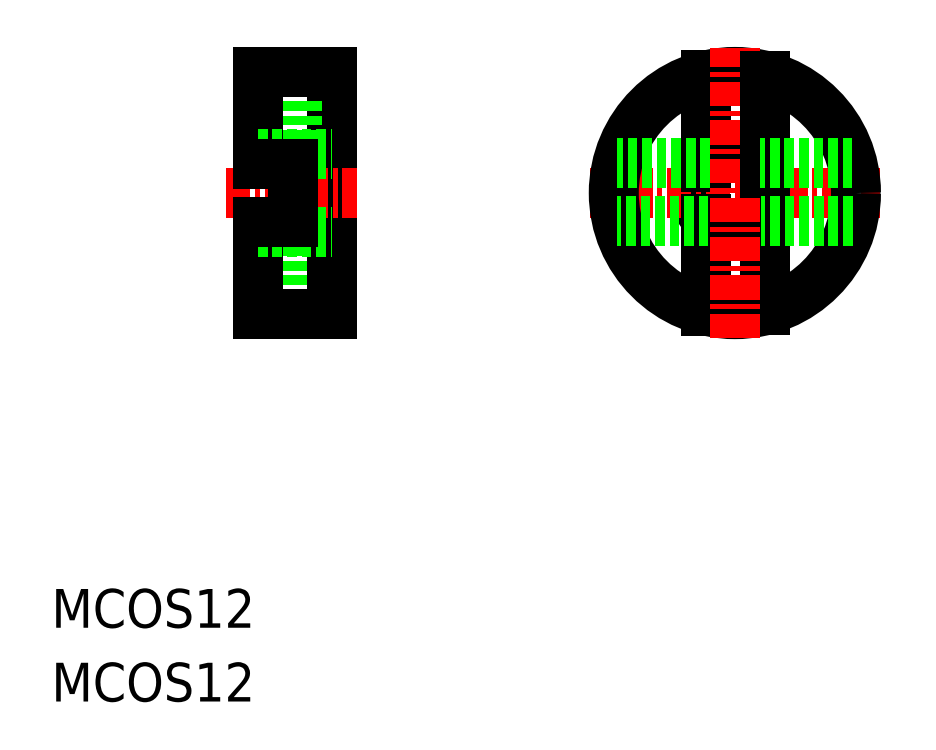
<metadata>
{"format":"dxf","ext":"dxf","renderer":"ezdxf+matplotlib","layout":"modelspace","background":"white","min_lineweight":24,"dpi":150}
</metadata>
<code>
0
SECTION
2
ENTITIES
0
TEXT
8
0
10
127.5
20
87.86
30
0
40
2
1
MCOS12
0
TEXT
8
0
10
127.5
20
84.05
30
0
40
2
1
MCOS12
0
CIRCLE
8
0
10
162.8
20
110.3
30
0
40
2
0
LINE
8
CENTER
10
155.3
20
110.3
30
0
11
170.3
21
110.3
31
0
0
CIRCLE
8
0
10
162.8
20
110.3
30
0
40
6.25
0
LINE
8
0
10
140.2
20
108.3
30
0
11
140.2
21
104
31
0
0
LINE
8
0
10
138.2
20
108.8
30
0
11
138.2
21
104
31
0
0
LINE
8
0
10
142
20
116.5
30
0
11
142
21
104
31
0
0
LINE
8
0
10
138.2
20
104
30
0
11
142
21
104
31
0
0
LINE
8
CENTER
10
136.5
20
110.3
30
0
11
143.3
21
110.3
31
0
0
LINE
8
0
10
140.2
20
112.3
30
0
11
140.2
21
116.5
31
0
0
LINE
8
0
10
138.2
20
116.5
30
0
11
138.2
21
111.8
31
0
0
LINE
8
0
10
138.2
20
108.3
30
0
11
142
21
108.3
31
0
0
LINE
8
0
10
138.2
20
112.3
30
0
11
142
21
112.3
31
0
0
LINE
8
0
10
138.2
20
108.8
30
0
11
140
21
108.8
31
0
0
LINE
8
0
10
138.2
20
111.8
30
0
11
140
21
111.8
31
0
0
LINE
8
0
10
140
20
111.8
30
0
11
140
21
108.8
31
0
0
LINE
8
0
10
138.2
20
116.5
30
0
11
142
21
116.5
31
0
0
LINE
8
0
10
161.3
20
104.2
30
0
11
161.3
21
108.9
31
0
0
LINE
8
0
10
161.3
20
111.7
30
0
11
161.3
21
116.4
31
0
0
LINE
8
0
10
161.4
20
108.8
30
0
11
156.7
21
108.8
31
0
0
LINE
8
0
10
161.5
20
111.8
30
0
11
156.7
21
111.8
31
0
0
LINE
8
0
10
164.3
20
104.2
30
0
11
164.3
21
109
31
0
0
LINE
8
CENTER
10
162.8
20
102.8
30
0
11
162.8
21
117.8
31
0
0
LINE
8
0
10
164.3
20
111.6
30
0
11
164.3
21
116.4
31
0
0
LINE
8
0
10
168.9
20
111.8
30
0
11
164.1
21
111.8
31
0
0
LINE
8
0
10
168.9
20
108.8
30
0
11
164.2
21
108.8
31
0
0
ENDSEC
0
EOF

</code>
